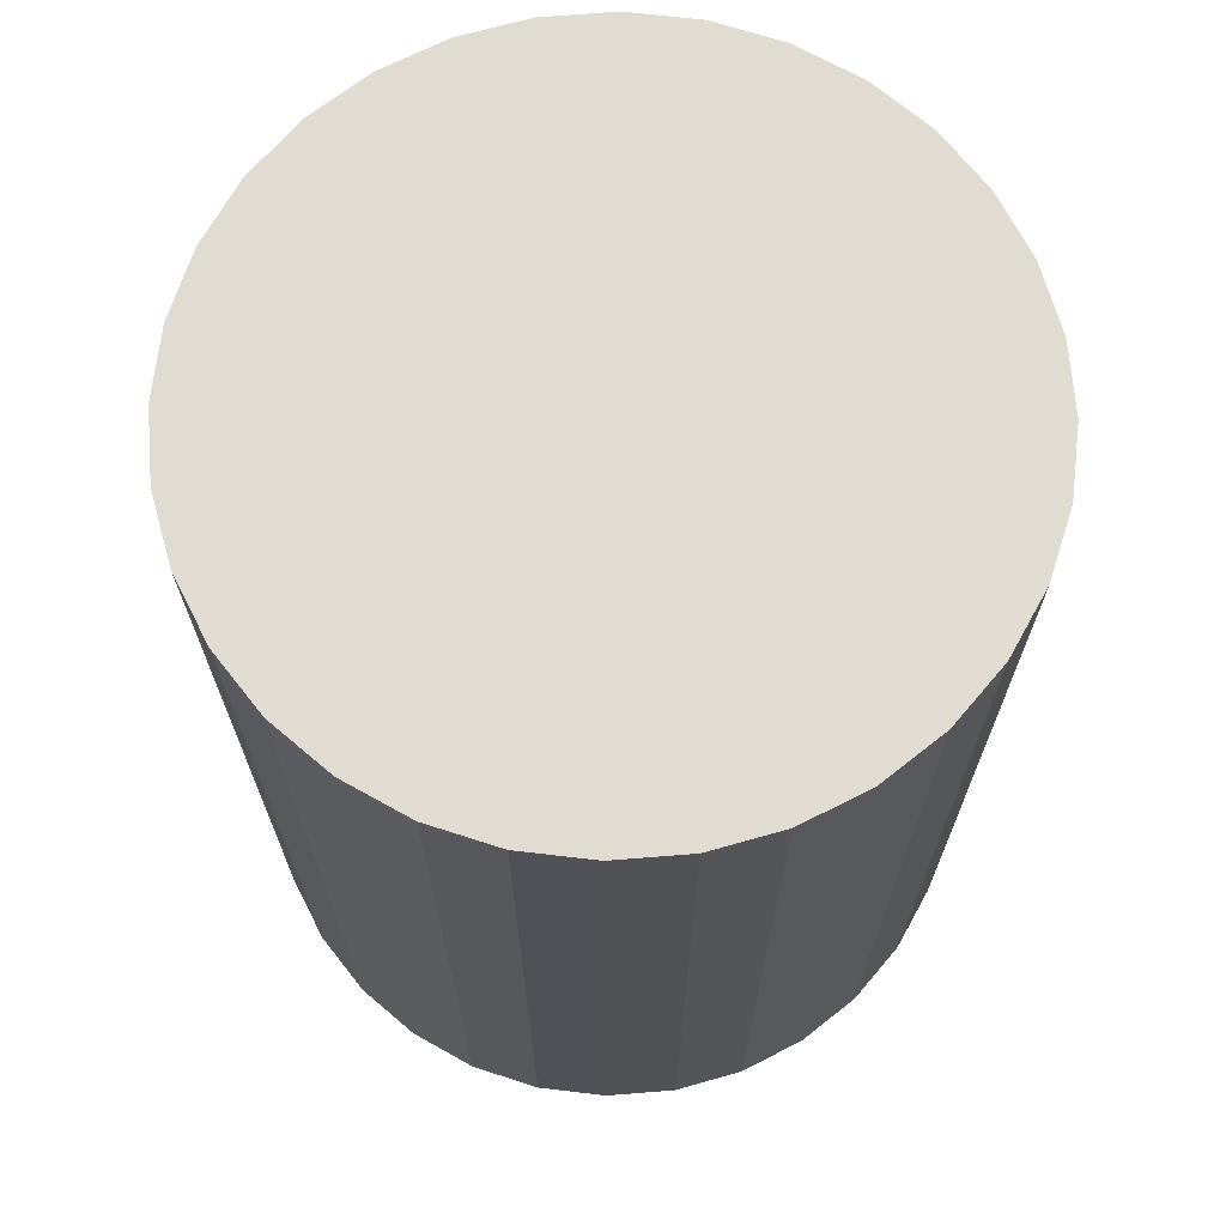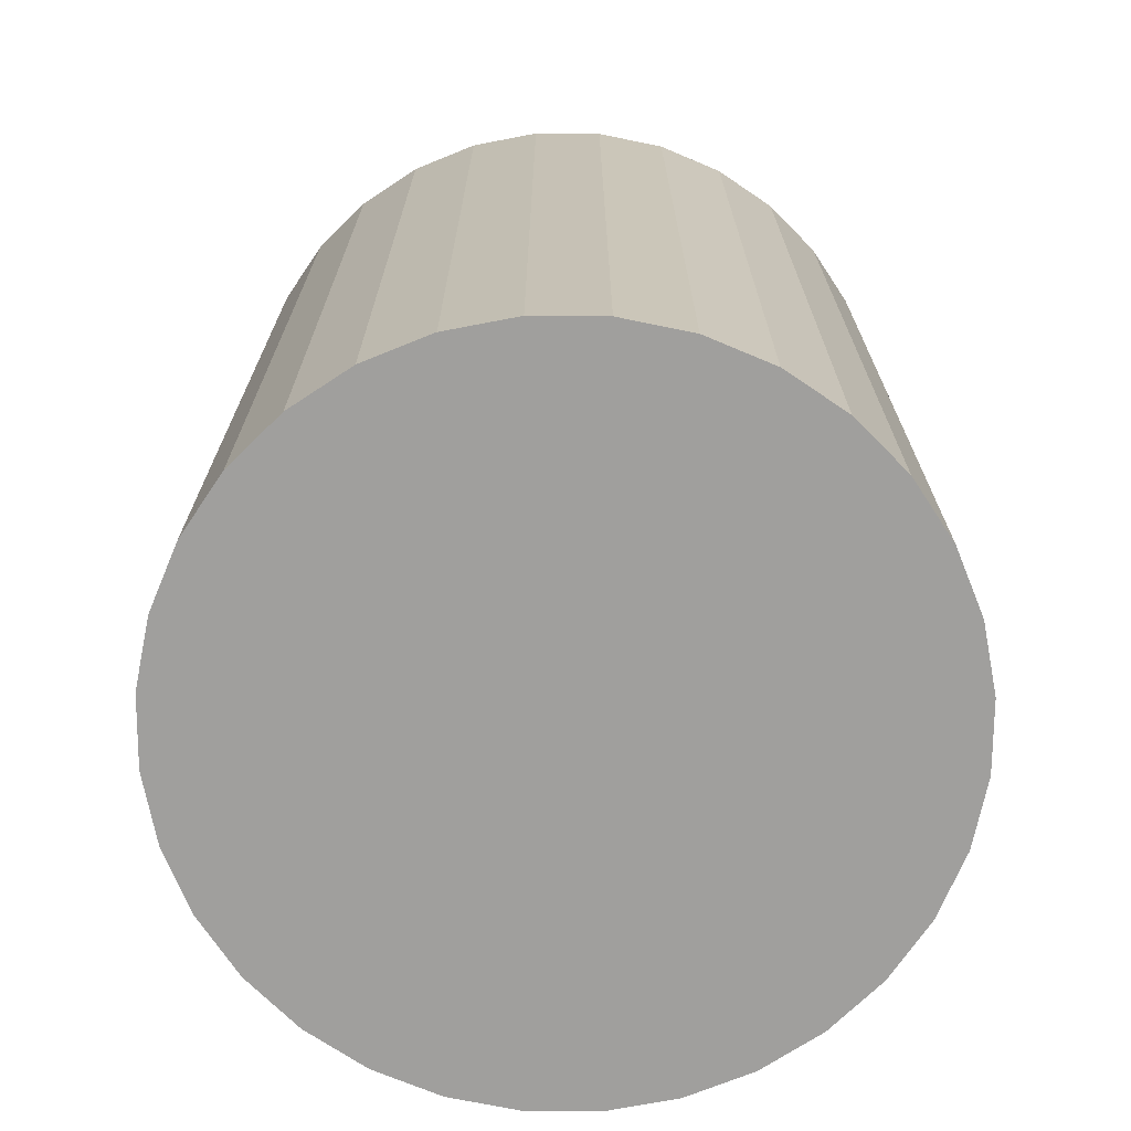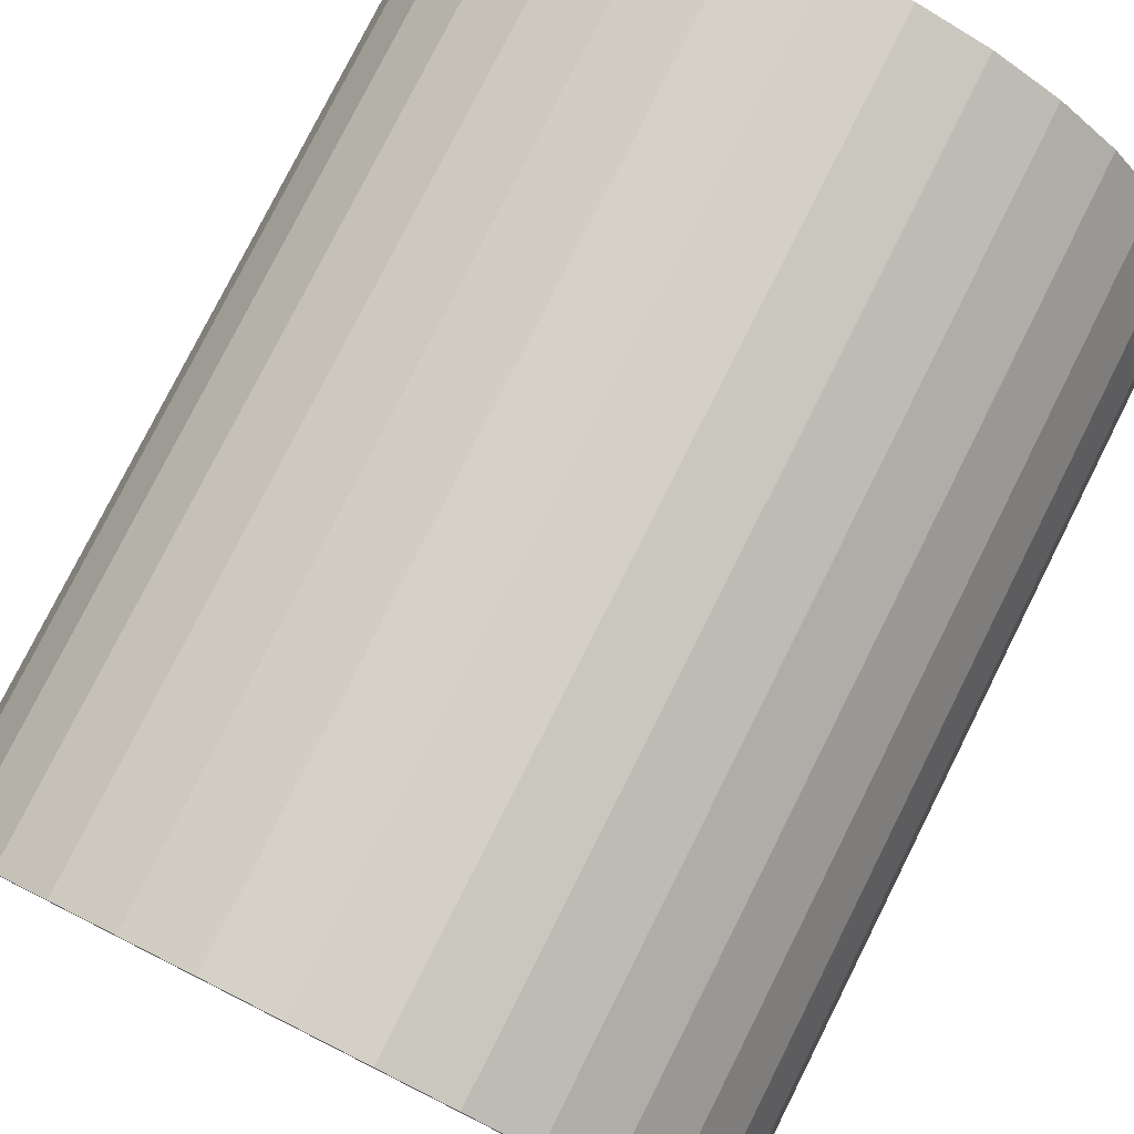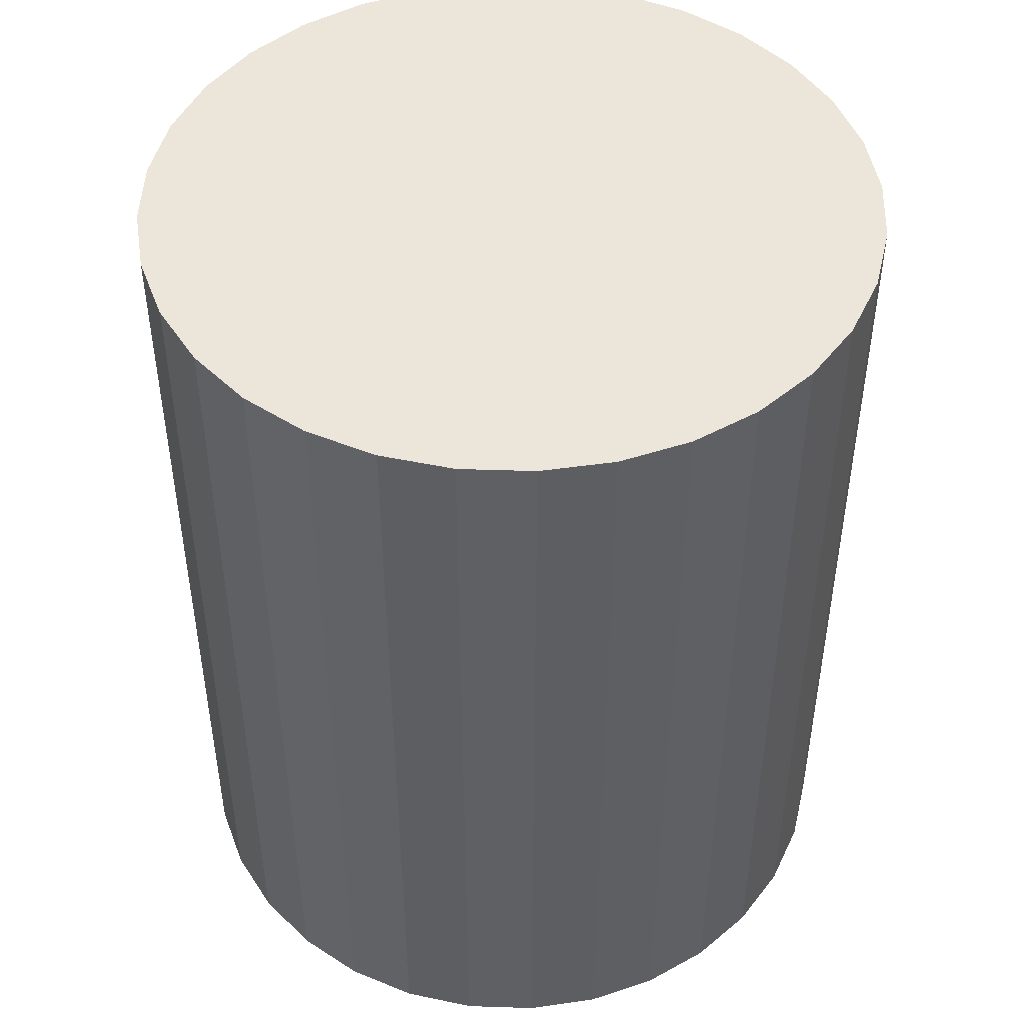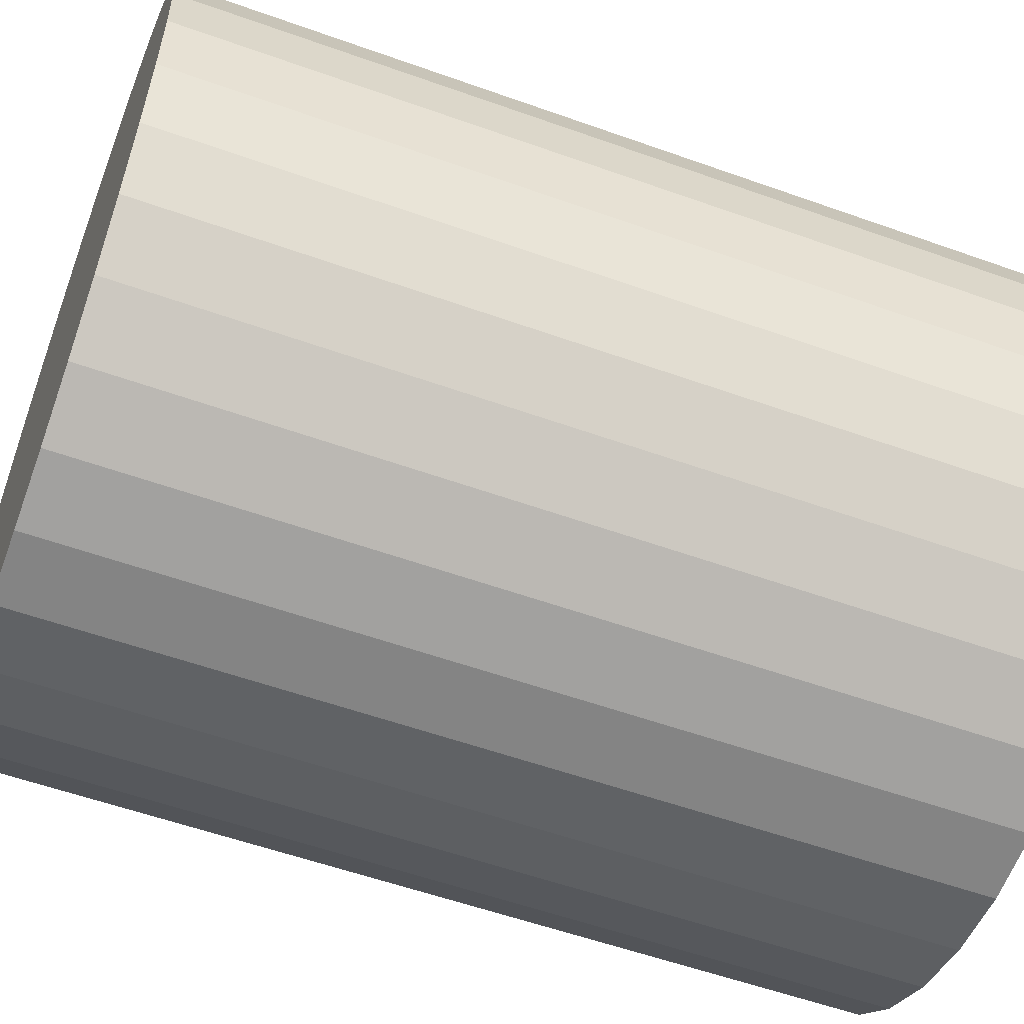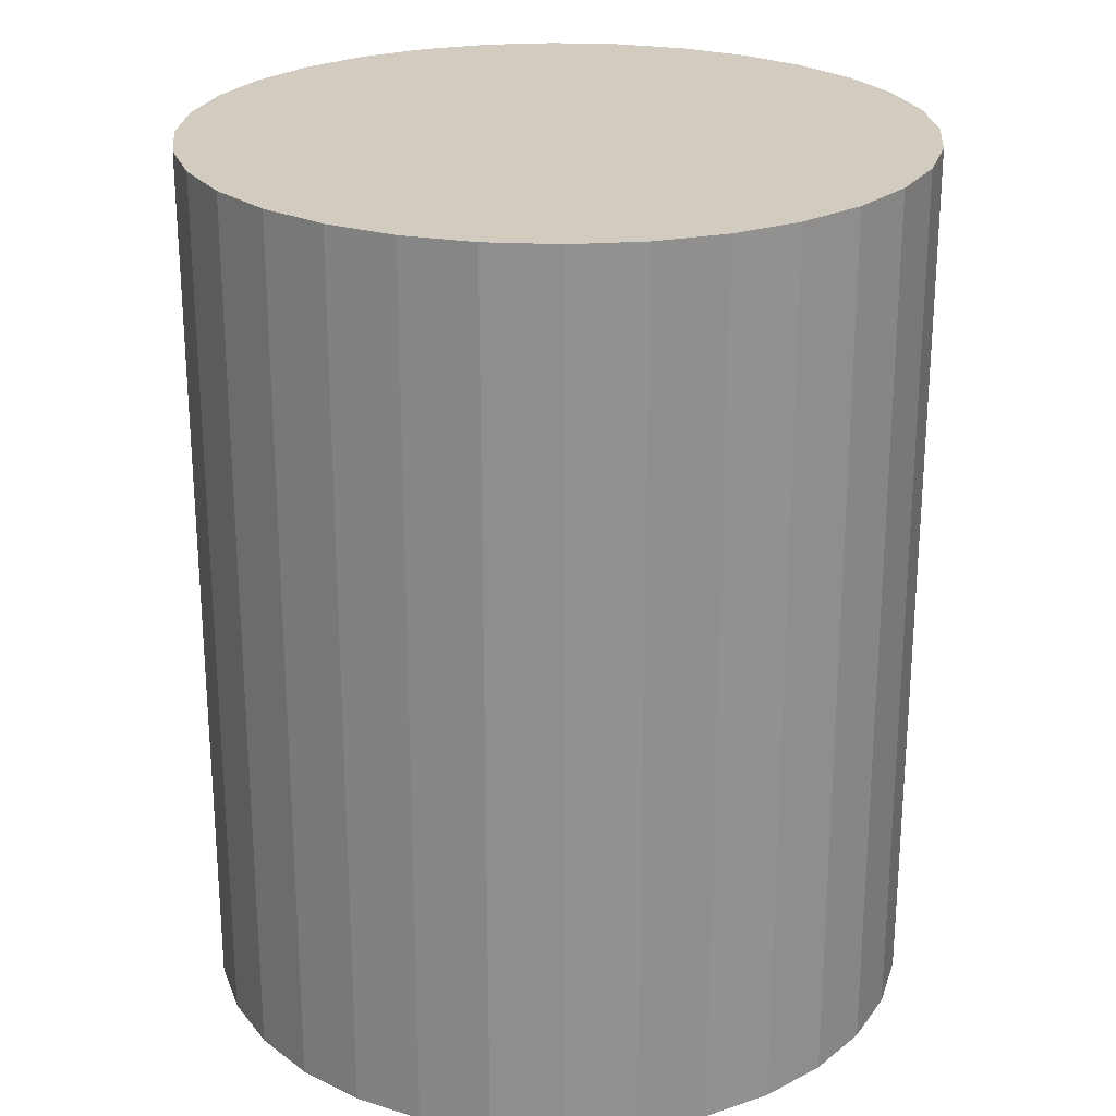
<metadata>
{"format":"obj","ext":"obj","renderer":"f3d","projection":"perspective","resolution":1024,"background":"white","views":[{"elev":69.3,"azim":34.8,"up":"+Y"},{"elev":-71.3,"azim":151.5,"up":"+Y"},{"elev":79.0,"azim":26.7,"up":"+Z"},{"elev":47.3,"azim":176.5,"up":"+Y"},{"elev":-56.0,"azim":69.4,"up":"+Z"},{"elev":24.2,"azim":-169.6,"up":"+Y"}]}
</metadata>
<code>
o Cylinder
v 0 -1.226 -1
v 0 1.226 -1
v 0.1951 -1.226 -0.9808
v 0.1951 1.226 -0.9808
v 0.3827 -1.226 -0.9239
v 0.3827 1.226 -0.9239
v 0.5556 -1.226 -0.8315
v 0.5556 1.226 -0.8315
v 0.7071 -1.226 -0.7071
v 0.7071 1.226 -0.7071
v 0.8315 -1.226 -0.5556
v 0.8315 1.226 -0.5556
v 0.9239 -1.226 -0.3827
v 0.9239 1.226 -0.3827
v 0.9808 -1.226 -0.1951
v 0.9808 1.226 -0.1951
v 1 -1.226 -0
v 1 1.226 -0
v 0.9808 -1.226 0.1951
v 0.9808 1.226 0.1951
v 0.9239 -1.226 0.3827
v 0.9239 1.226 0.3827
v 0.8315 -1.226 0.5556
v 0.8315 1.226 0.5556
v 0.7071 -1.226 0.7071
v 0.7071 1.226 0.7071
v 0.5556 -1.226 0.8315
v 0.5556 1.226 0.8315
v 0.3827 -1.226 0.9239
v 0.3827 1.226 0.9239
v 0.1951 -1.226 0.9808
v 0.1951 1.226 0.9808
v -0 -1.226 1
v -0 1.226 1
v -0.1951 -1.226 0.9808
v -0.1951 1.226 0.9808
v -0.3827 -1.226 0.9239
v -0.3827 1.226 0.9239
v -0.5556 -1.226 0.8315
v -0.5556 1.226 0.8315
v -0.7071 -1.226 0.7071
v -0.7071 1.226 0.7071
v -0.8315 -1.226 0.5556
v -0.8315 1.226 0.5556
v -0.9239 -1.226 0.3827
v -0.9239 1.226 0.3827
v -0.9808 -1.226 0.1951
v -0.9808 1.226 0.1951
v -1 -1.226 -1e-06
v -1 1.226 -1e-06
v -0.9808 -1.226 -0.1951
v -0.9808 1.226 -0.1951
v -0.9239 -1.226 -0.3827
v -0.9239 1.226 -0.3827
v -0.8315 -1.226 -0.5556
v -0.8315 1.226 -0.5556
v -0.7071 -1.226 -0.7071
v -0.7071 1.226 -0.7071
v -0.5556 -1.226 -0.8315
v -0.5556 1.226 -0.8315
v -0.3827 -1.226 -0.9239
v -0.3827 1.226 -0.9239
v -0.1951 -1.226 -0.9808
v -0.1951 1.226 -0.9808
f 2 3 1
f 4 5 3
f 6 7 5
f 8 9 7
f 10 11 9
f 12 13 11
f 14 15 13
f 16 17 15
f 18 19 17
f 20 21 19
f 22 23 21
f 24 25 23
f 26 27 25
f 28 29 27
f 30 31 29
f 32 33 31
f 34 35 33
f 36 37 35
f 38 39 37
f 40 41 39
f 42 43 41
f 44 45 43
f 46 47 45
f 48 49 47
f 50 51 49
f 52 53 51
f 54 55 53
f 56 57 55
f 58 59 57
f 60 61 59
f 54 38 22
f 62 63 61
f 64 1 63
f 15 31 47
f 2 4 3
f 4 6 5
f 6 8 7
f 8 10 9
f 10 12 11
f 12 14 13
f 14 16 15
f 16 18 17
f 18 20 19
f 20 22 21
f 22 24 23
f 24 26 25
f 26 28 27
f 28 30 29
f 30 32 31
f 32 34 33
f 34 36 35
f 36 38 37
f 38 40 39
f 40 42 41
f 42 44 43
f 44 46 45
f 46 48 47
f 48 50 49
f 50 52 51
f 52 54 53
f 54 56 55
f 56 58 57
f 58 60 59
f 60 62 61
f 6 4 2
f 2 64 6
f 64 62 6
f 62 60 58
f 58 56 54
f 54 52 50
f 50 48 54
f 48 46 54
f 46 44 38
f 44 42 38
f 42 40 38
f 38 36 34
f 34 32 30
f 30 28 26
f 26 24 22
f 22 20 18
f 18 16 22
f 16 14 22
f 14 12 10
f 10 8 6
f 62 58 6
f 58 54 6
f 38 34 22
f 34 30 22
f 30 26 22
f 14 10 22
f 10 6 22
f 54 46 38
f 6 54 22
f 62 64 63
f 64 2 1
f 63 1 3
f 3 5 7
f 7 9 11
f 11 13 7
f 13 15 7
f 15 17 19
f 19 21 15
f 21 23 15
f 23 25 31
f 25 27 31
f 27 29 31
f 31 33 35
f 35 37 39
f 39 41 43
f 43 45 47
f 47 49 51
f 51 53 55
f 55 57 63
f 57 59 63
f 59 61 63
f 63 3 7
f 31 35 47
f 35 39 47
f 39 43 47
f 47 51 63
f 51 55 63
f 63 7 15
f 15 23 31
f 63 15 47

</code>
